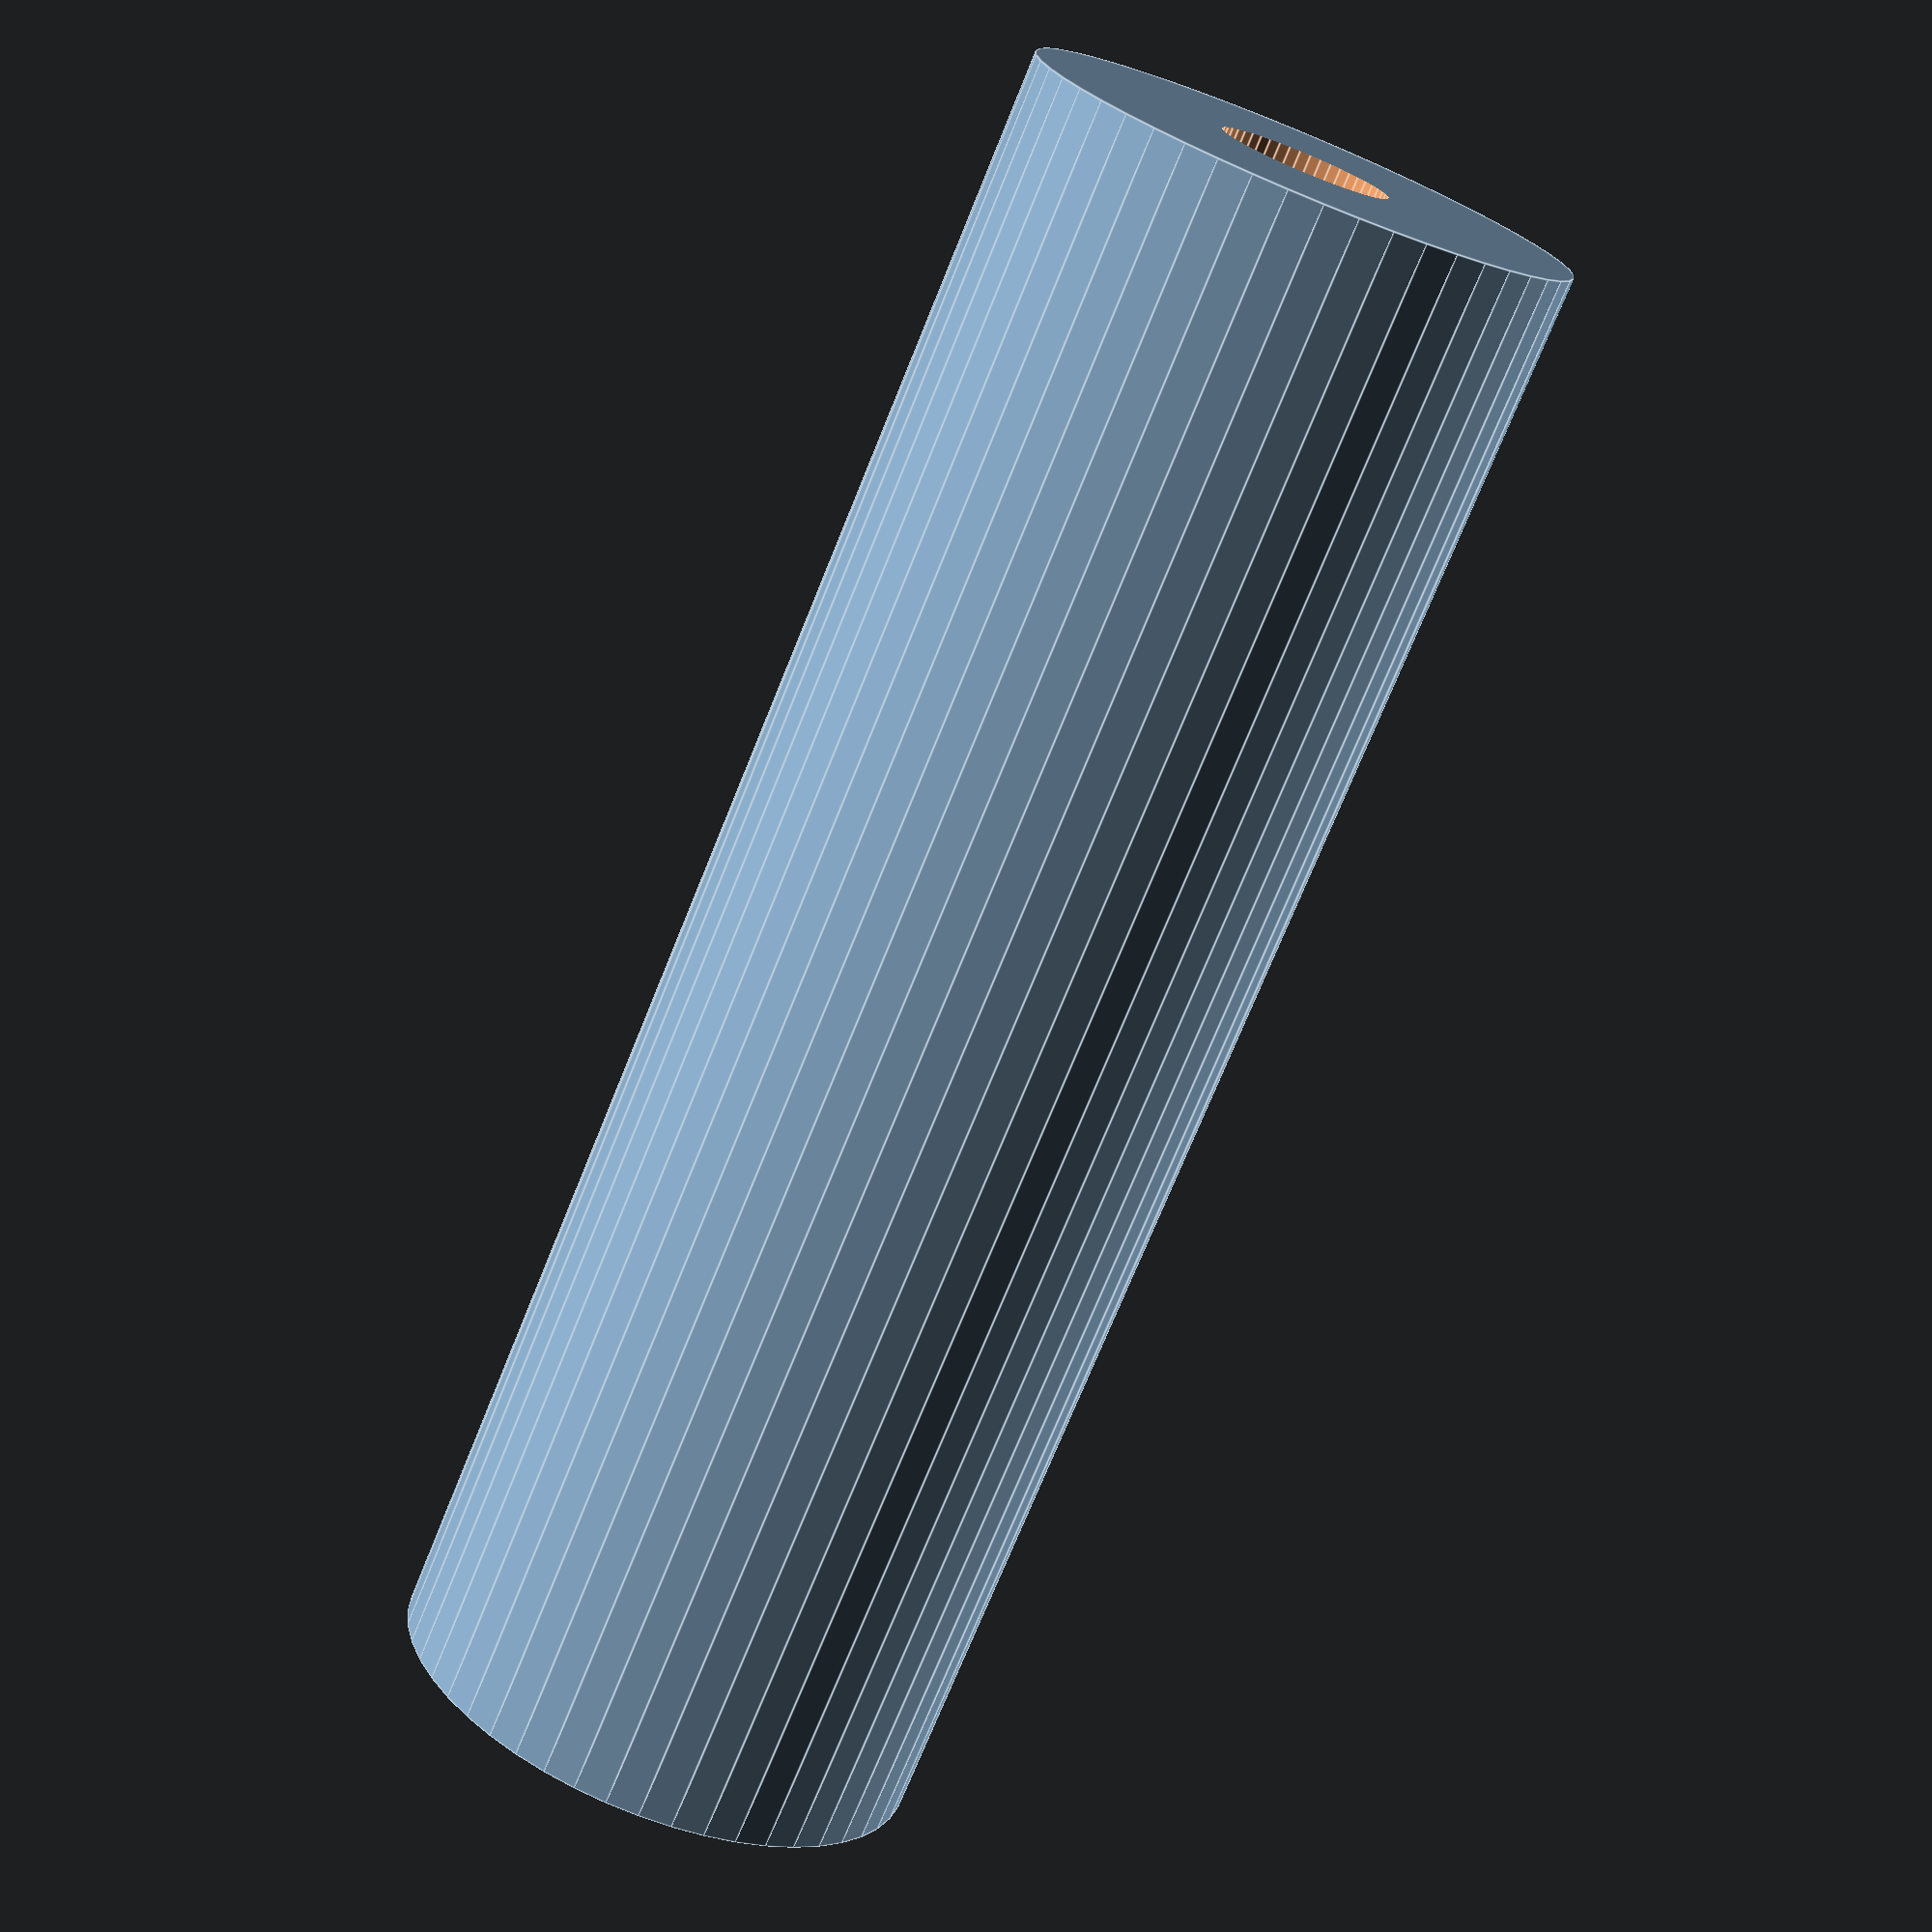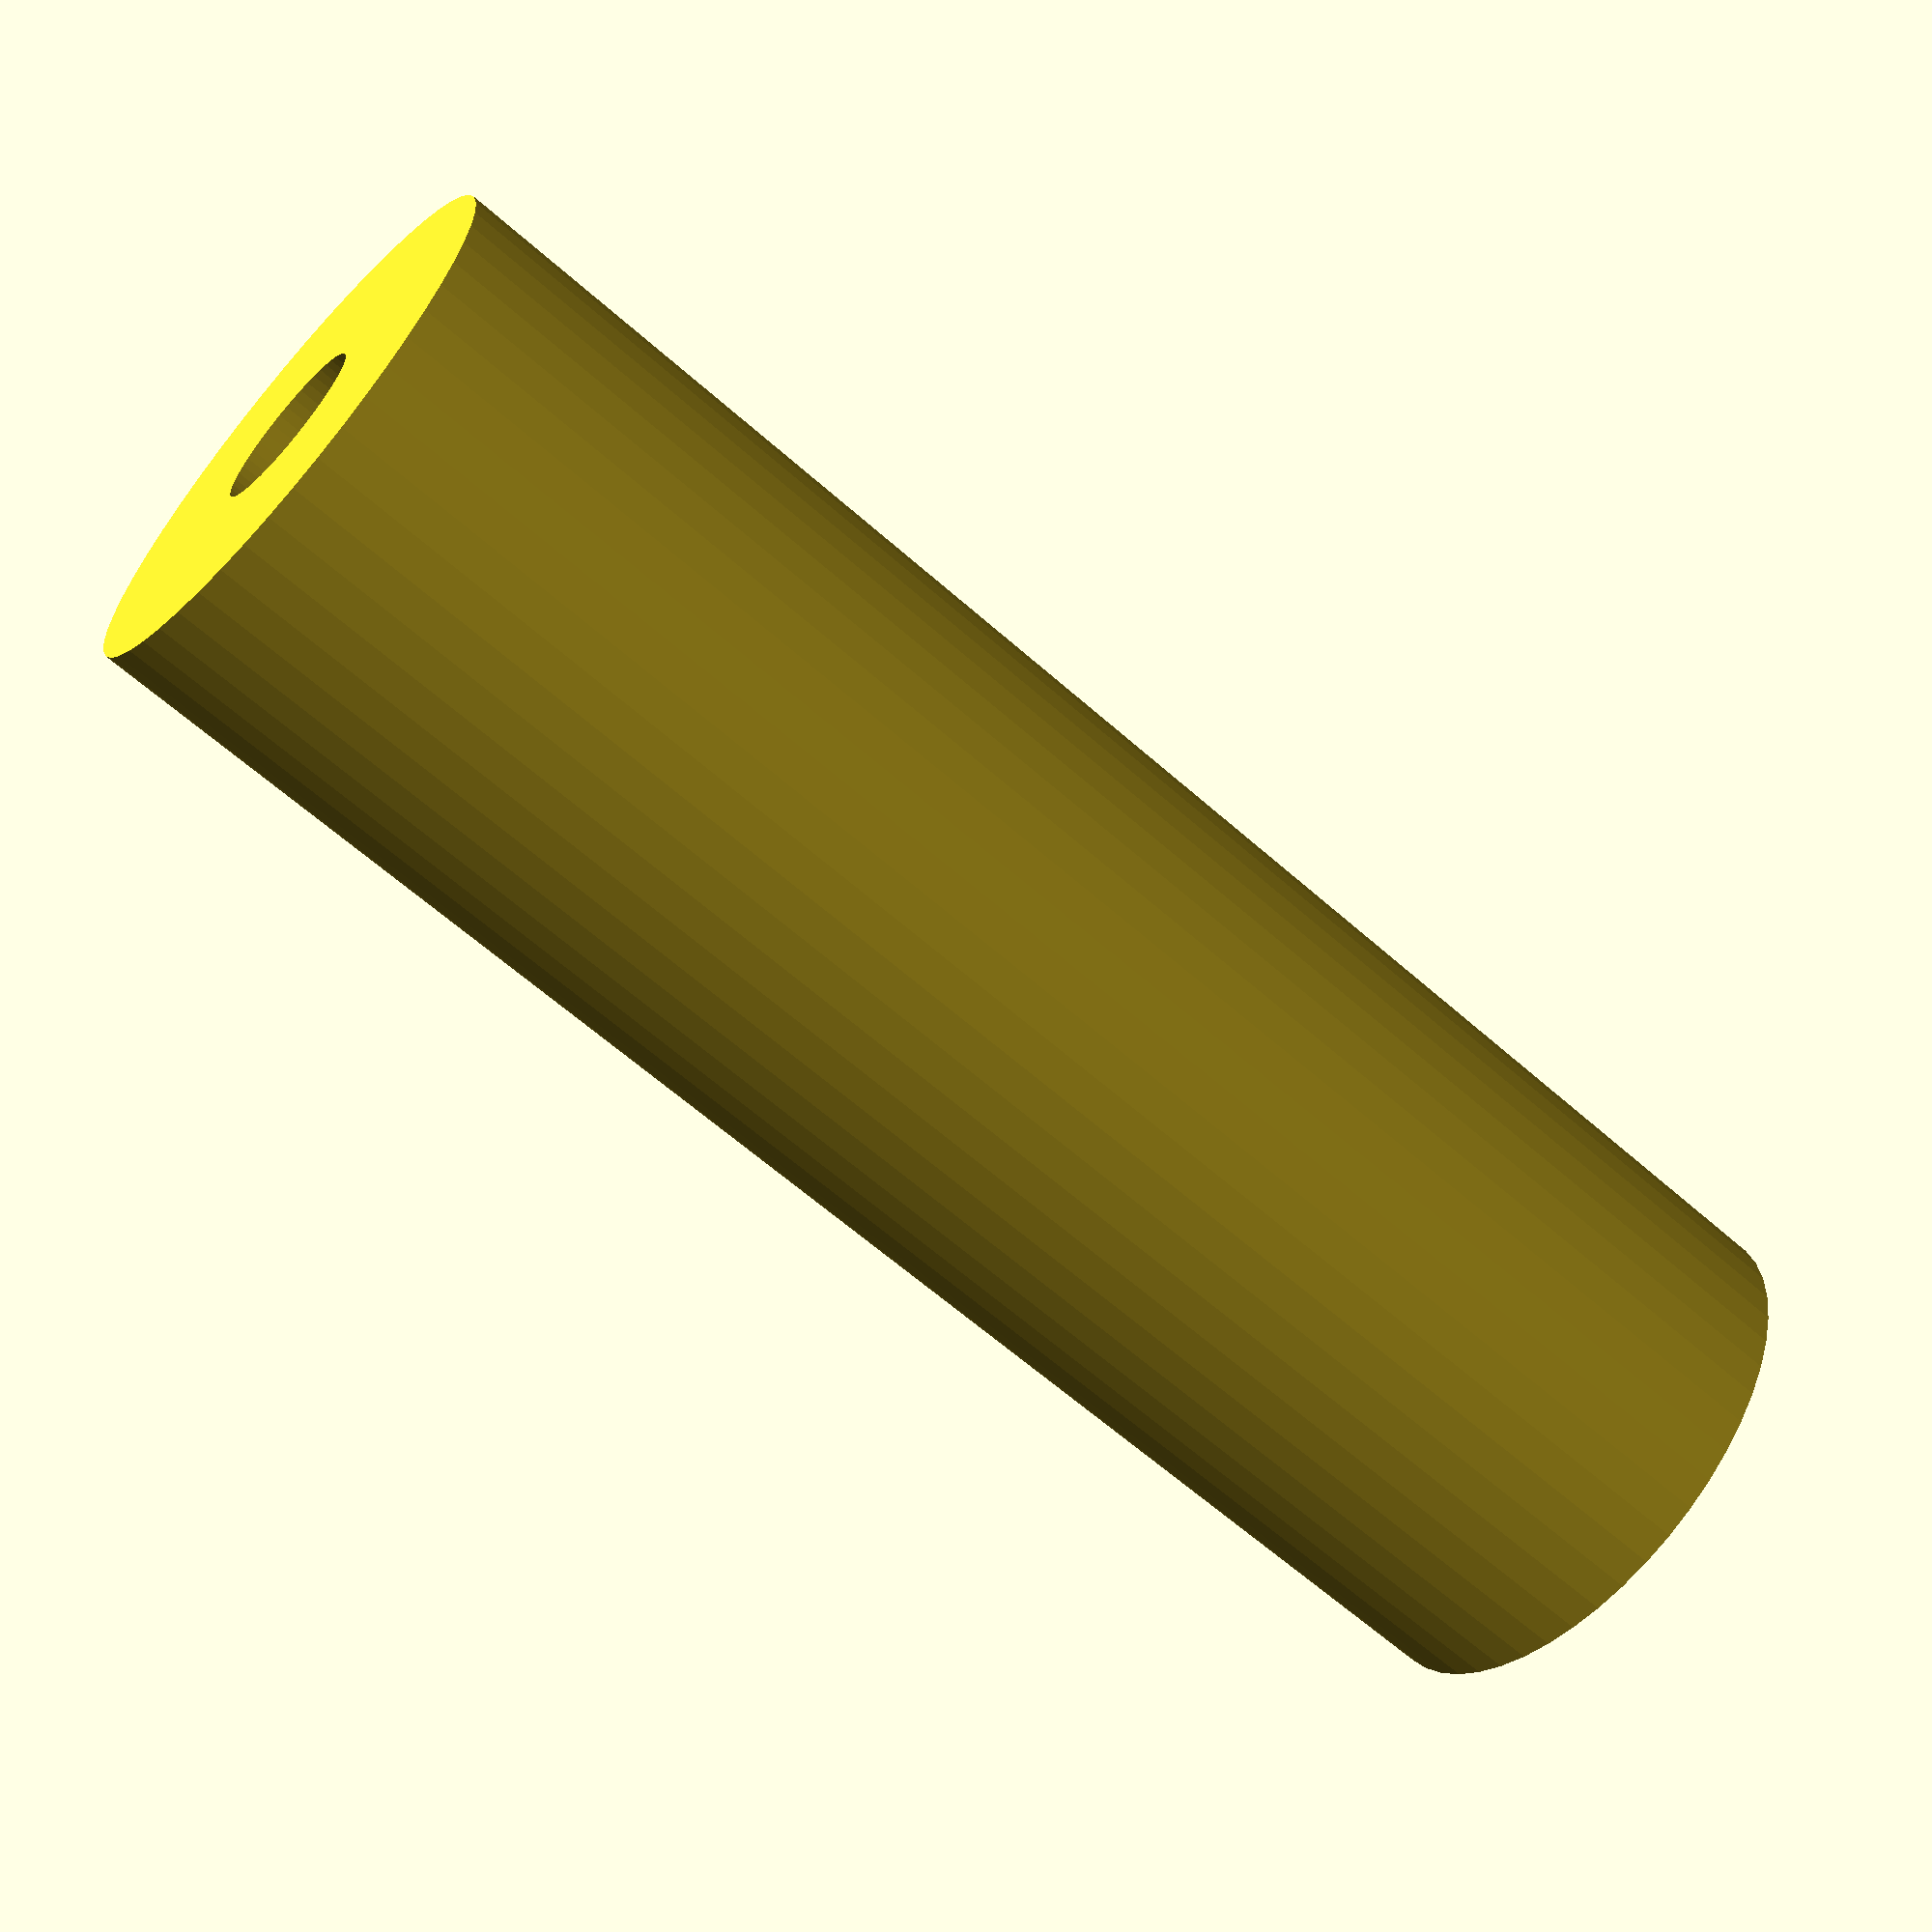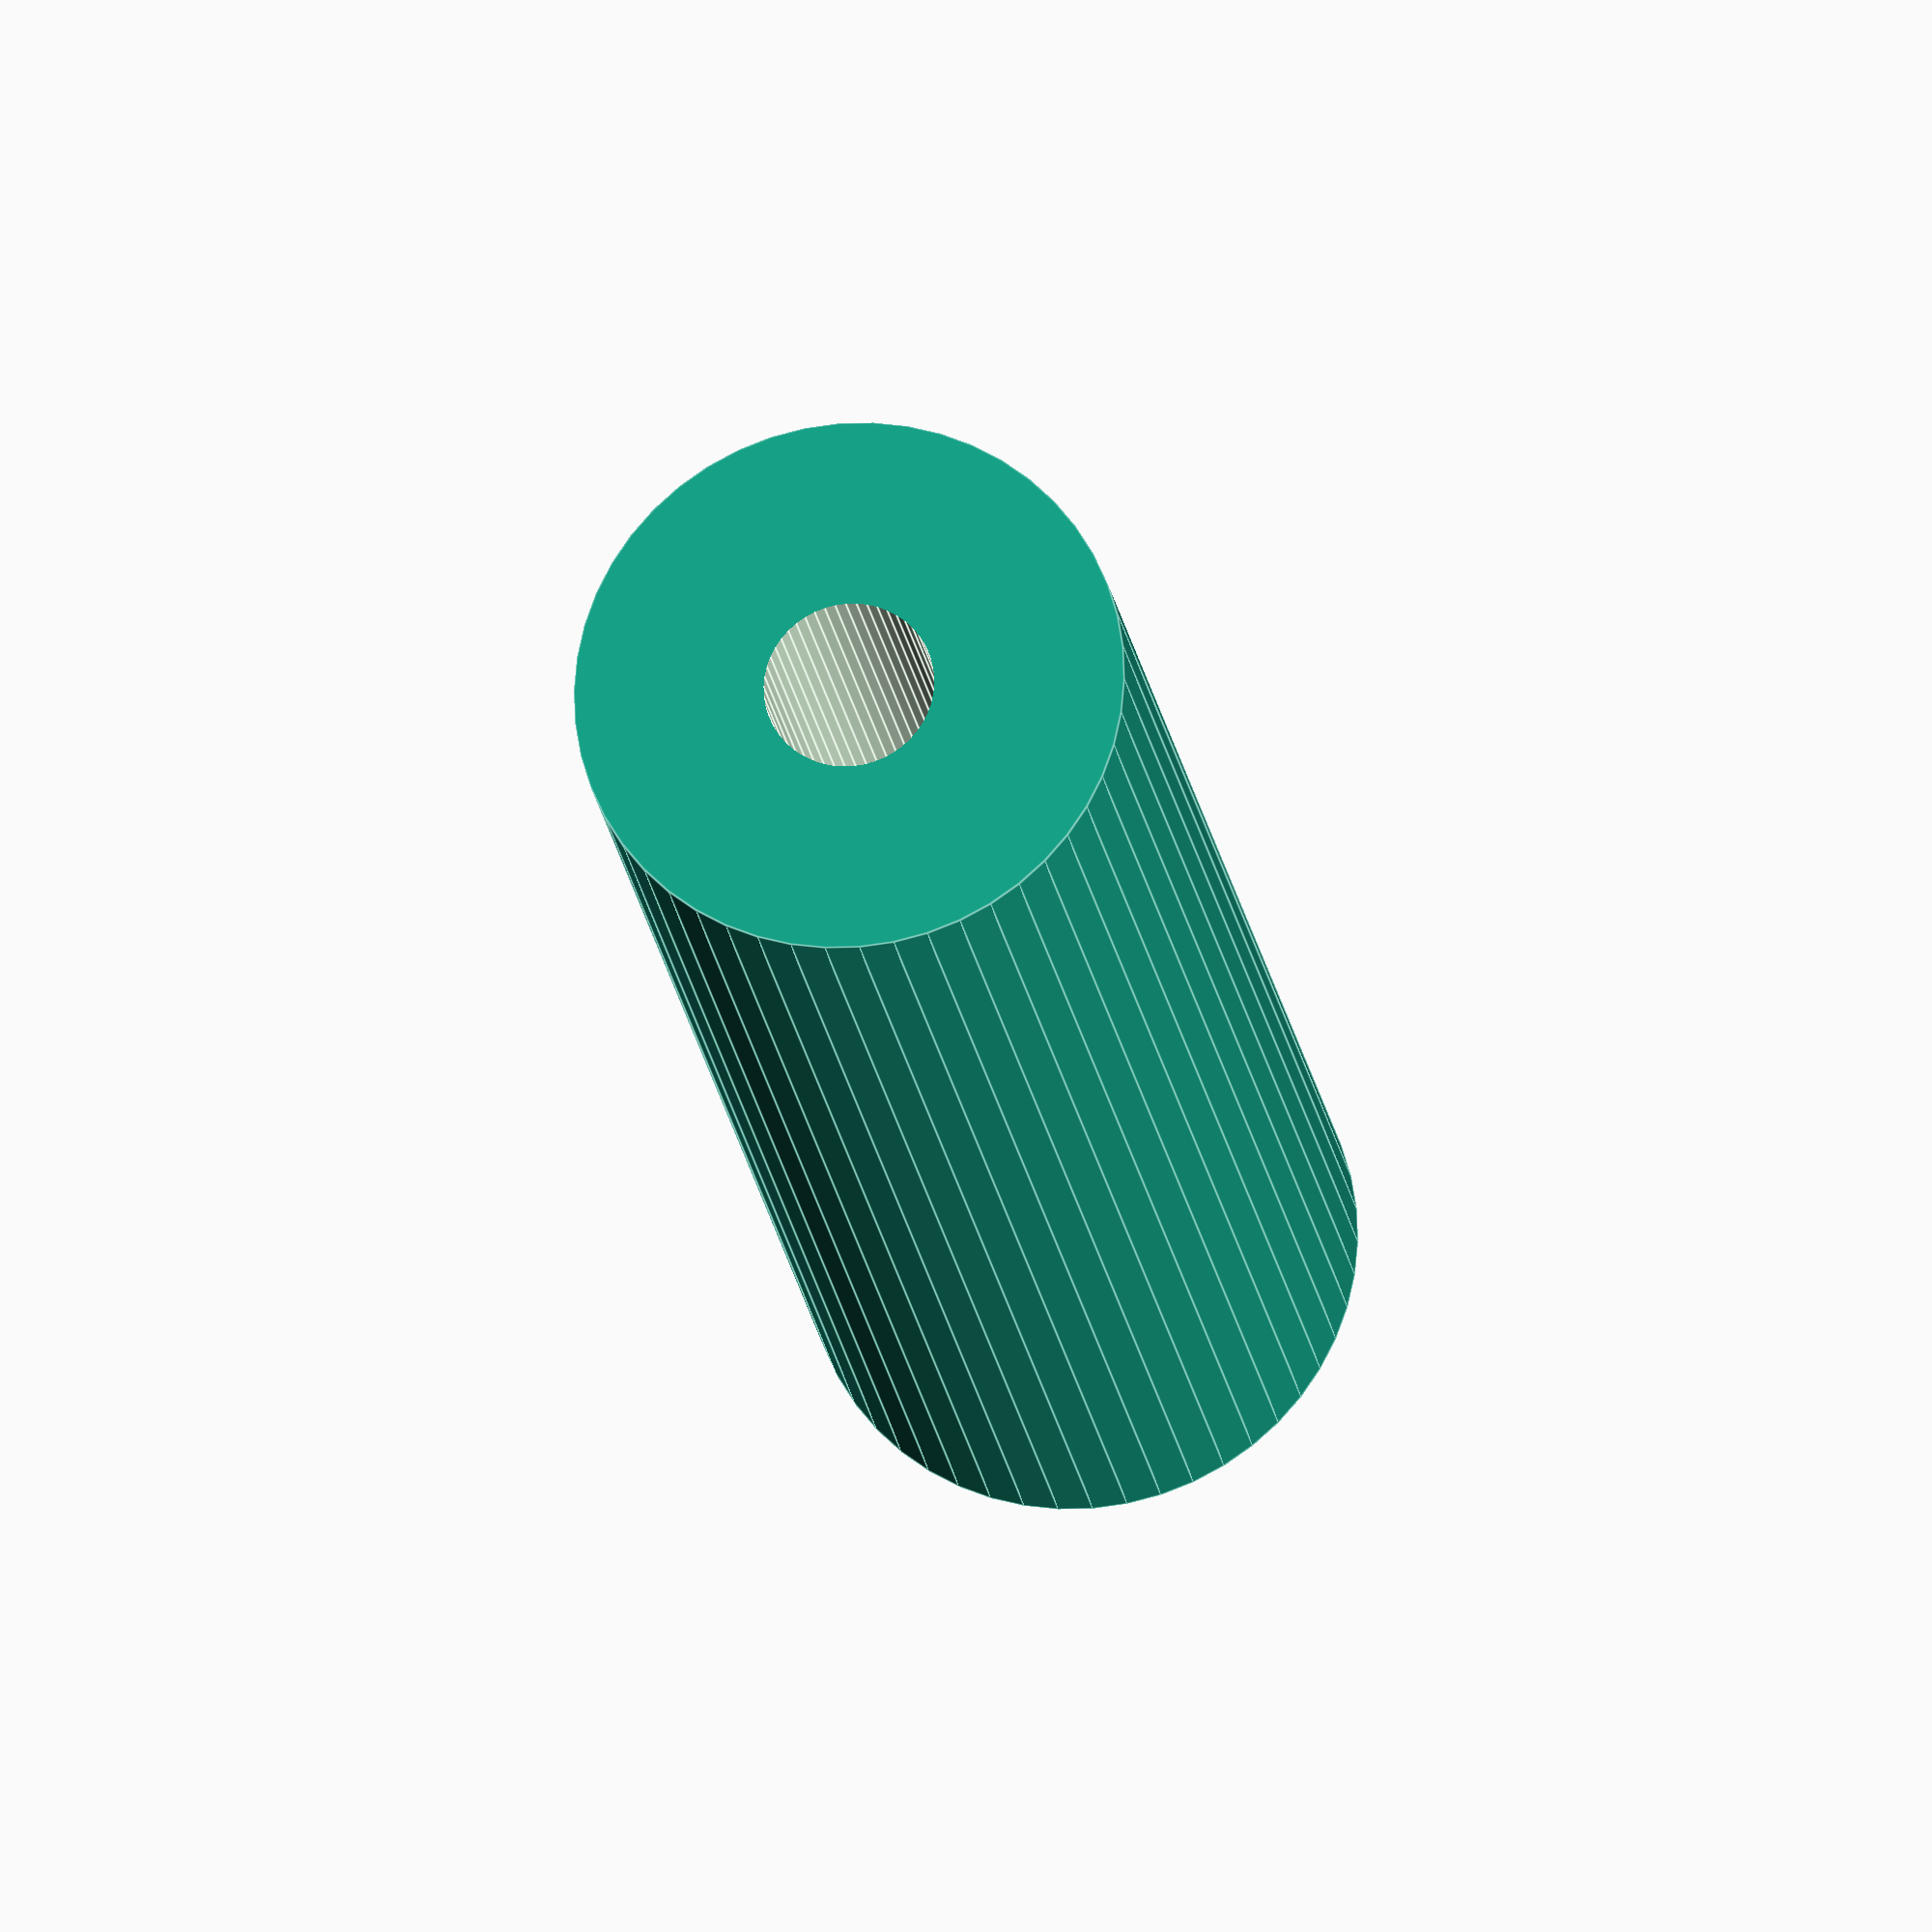
<openscad>
$fn = 50;


difference() {
	union() {
		translate(v = [0, 0, -45.0000000000]) {
			cylinder(h = 90, r = 14.5000000000);
		}
	}
	union() {
		translate(v = [0, 0, -100.0000000000]) {
			cylinder(h = 200, r = 4.5000000000);
		}
	}
}
</openscad>
<views>
elev=252.9 azim=198.5 roll=202.0 proj=p view=edges
elev=242.4 azim=178.1 roll=132.0 proj=p view=solid
elev=19.2 azim=336.9 roll=187.8 proj=o view=edges
</views>
